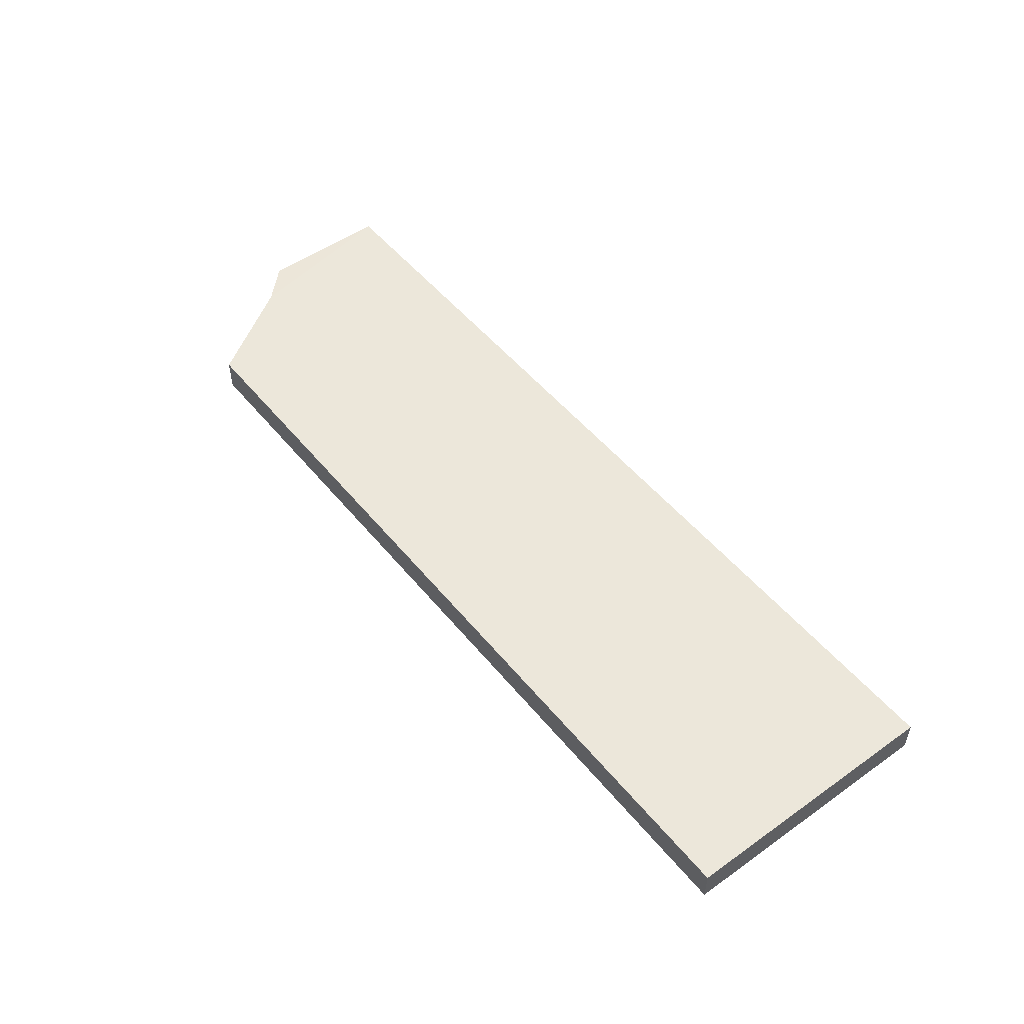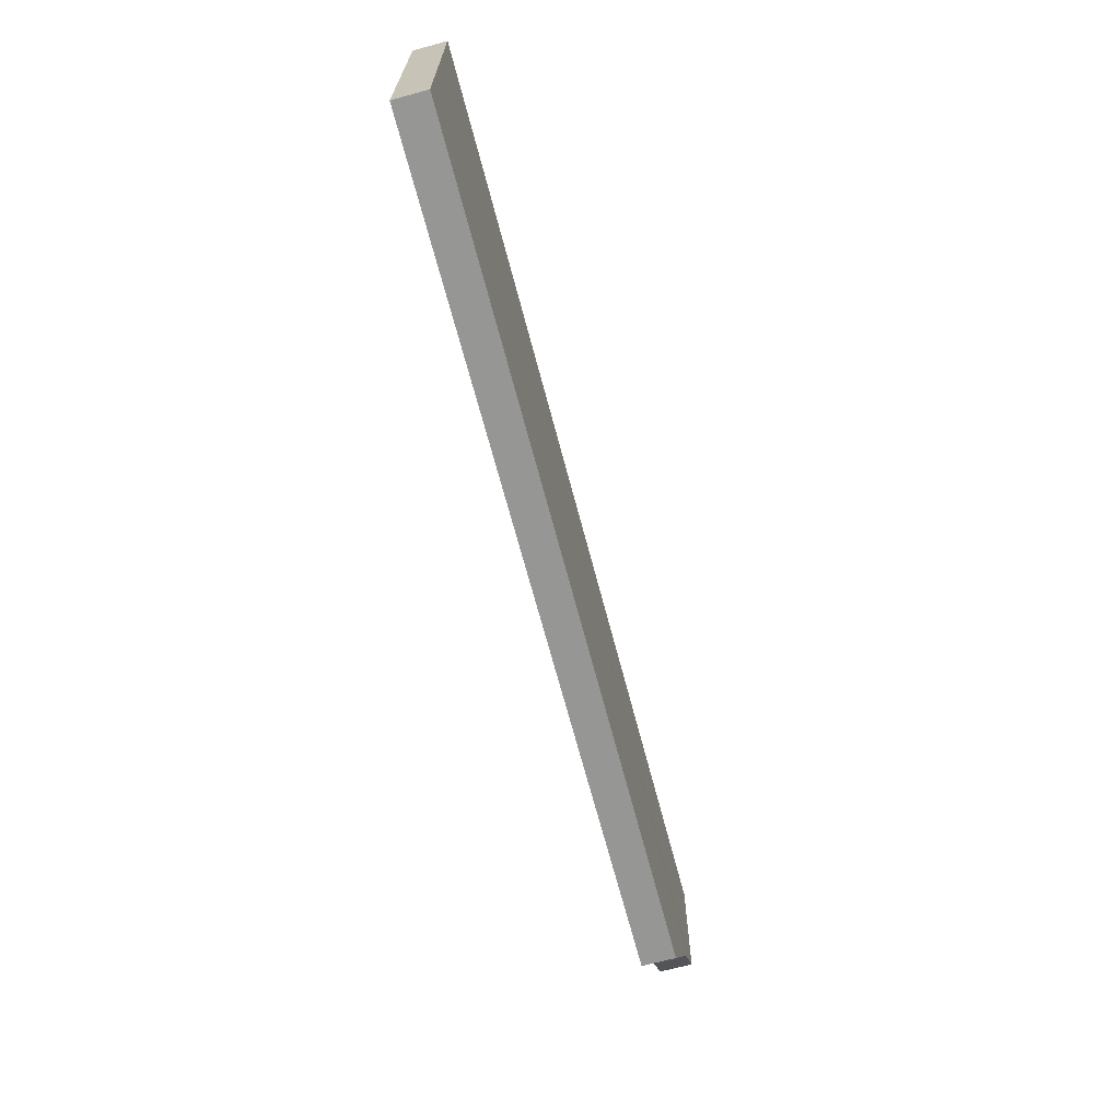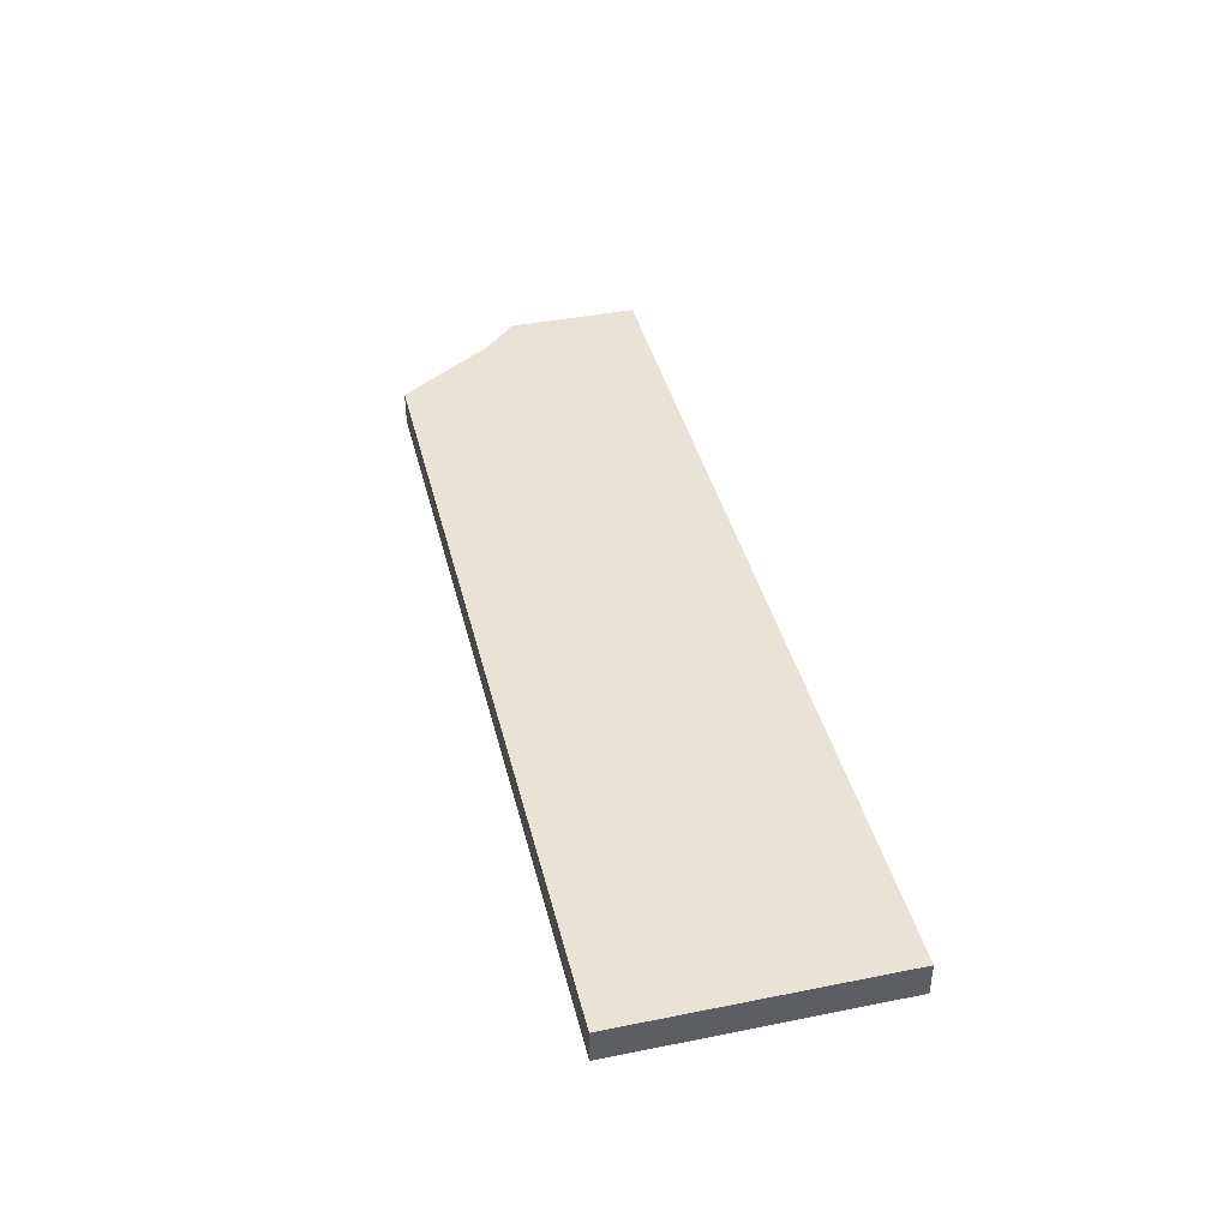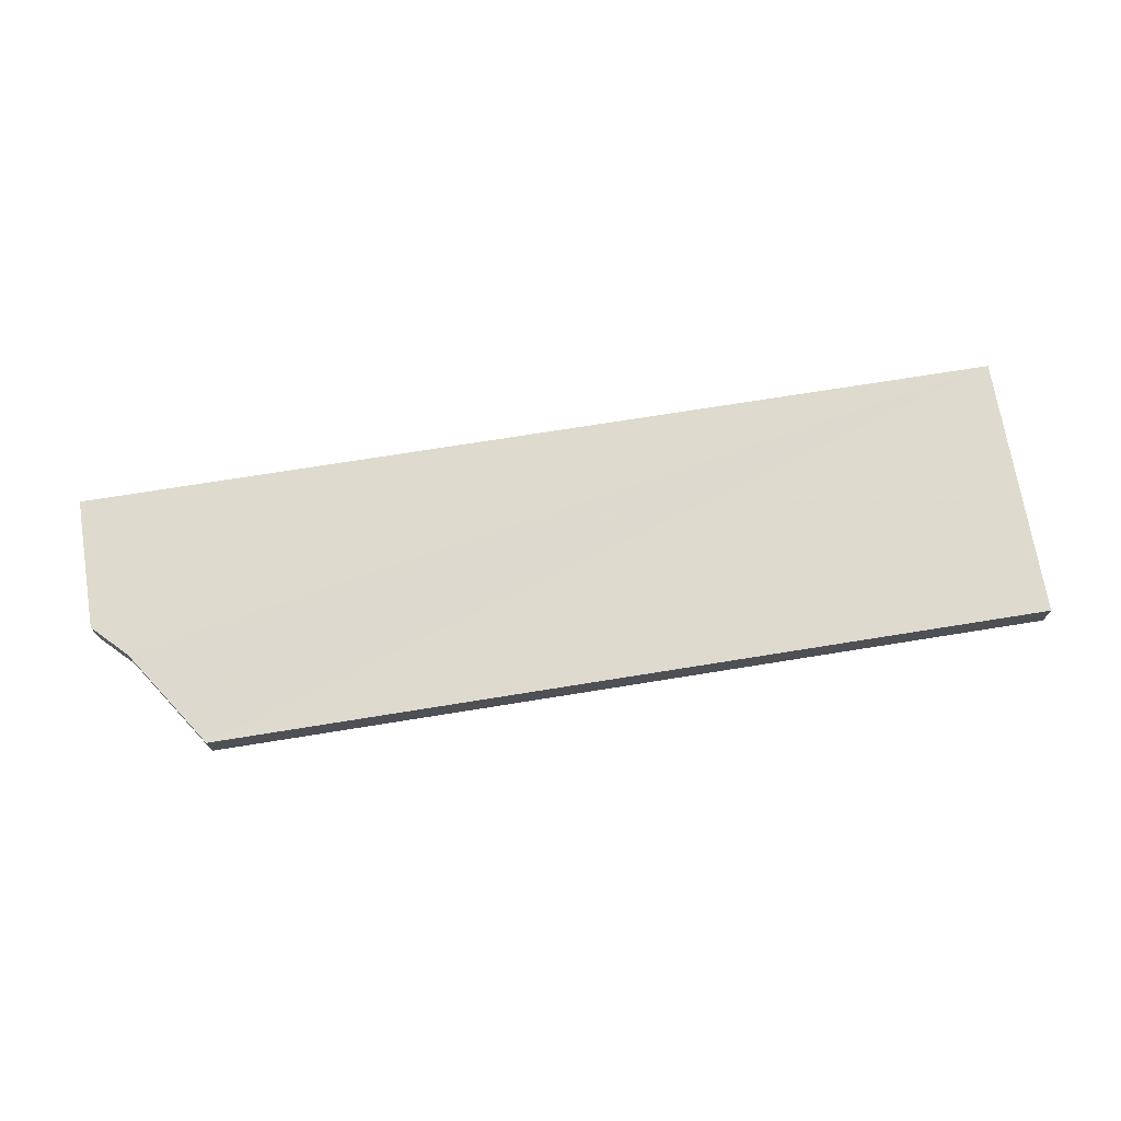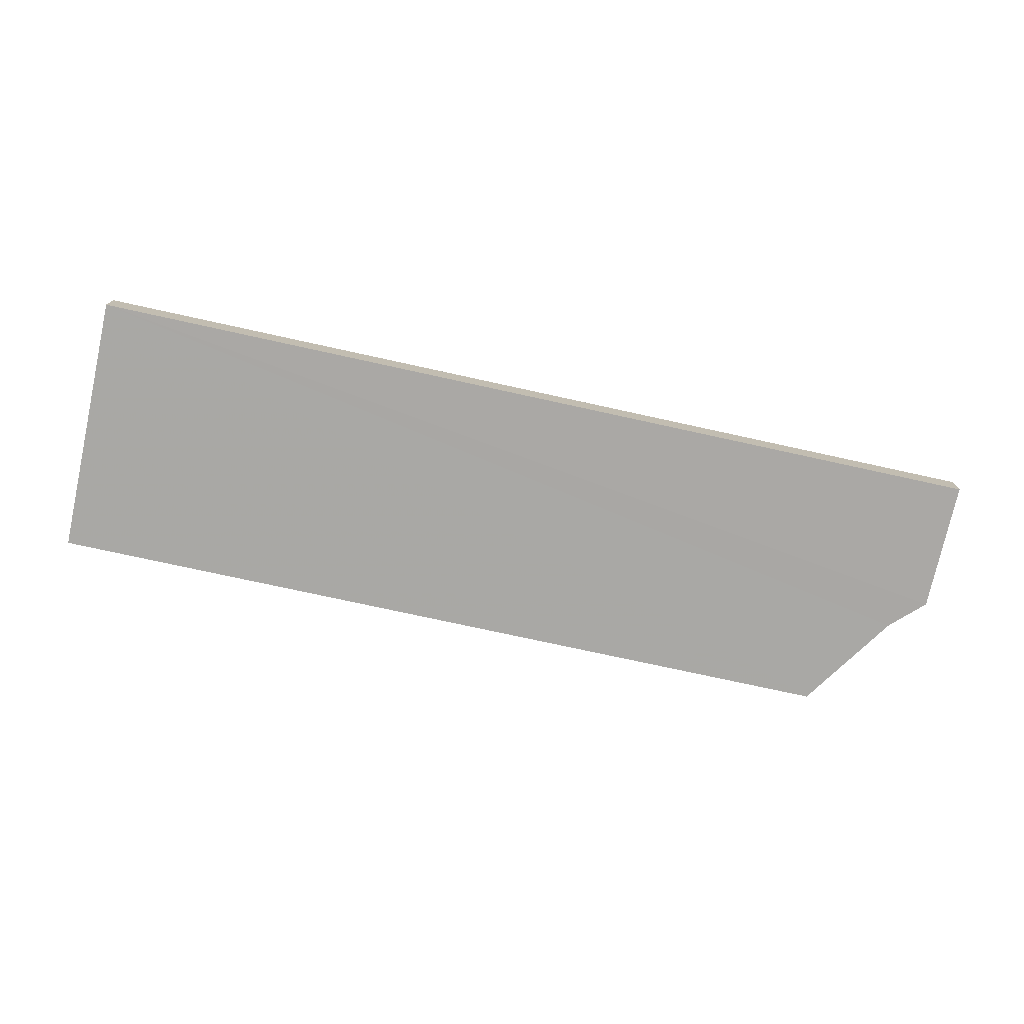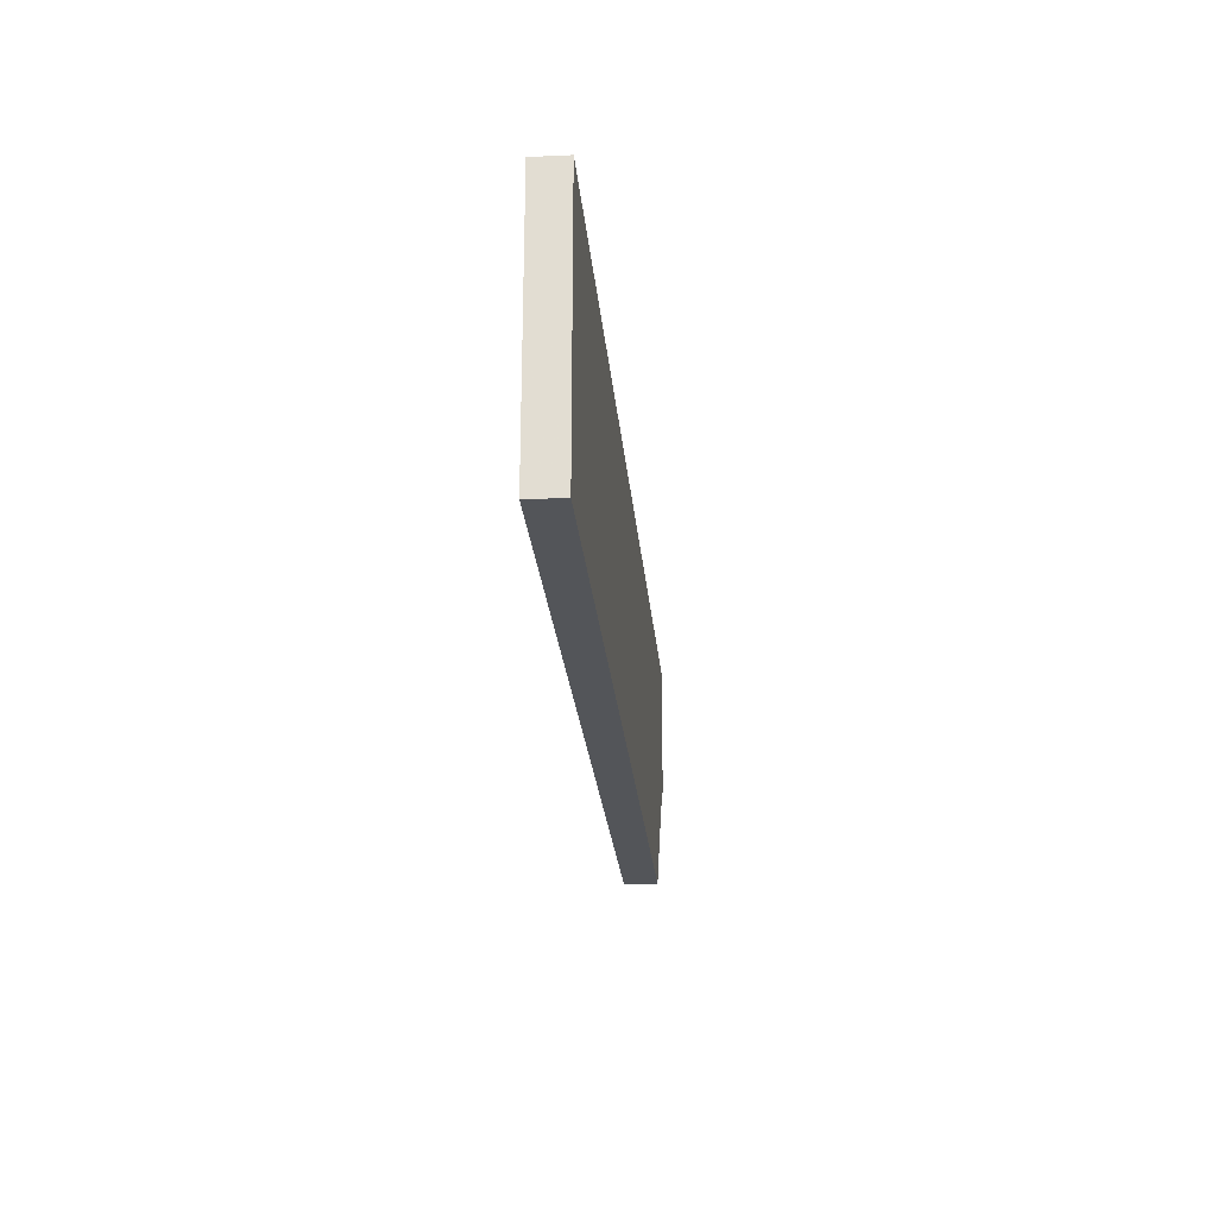
<metadata>
{"format":"obj","ext":"obj","renderer":"f3d","projection":"perspective","resolution":1024,"background":"white","views":[{"elev":50.5,"azim":52.3,"up":"+Z"},{"elev":-67.6,"azim":104.7,"up":"+Y"},{"elev":41.0,"azim":76.3,"up":"+Z"},{"elev":71.3,"azim":-9.2,"up":"+Z"},{"elev":-75.0,"azim":167.6,"up":"+Z"},{"elev":-24.4,"azim":95.0,"up":"+Y"}]}
</metadata>
<code>
o 4742
v 2211 1888 7.775
v 2211 1888 7.765
v 2211 1888 7.765
v 2211 1888 7.765
v 2211 1888 7.775
v 2211 1888 7.775
v 2211 1888 7.775
v 2211 1888 7.775
v 2211 1888 7.775
v 2211 1888 7.775
v 2211 1888 7.775
v 2211 1888 7.775
v 2211 1888 7.765
v 2211 1888 7.775
v 2211 1888 7.775
v 2211 1888 7.775
v 2211 1888 7.765
v 2211 1888 7.765
v 2211 1888 7.775
v 2211 1888 7.775
v 2211 1888 7.765
v 2211 1888 7.765
v 2211 1888 7.775
v 2211 1888 7.765
v 2211 1888 7.775
v 2211 1888 7.765
v 2211 1888 7.765
v 2211 1888 7.765
v 2211 1888 7.765
f 1 2 3
f 1 4 5
f 4 6 7
f 8 6 9
f 10 9 11
f 1 12 10
f 13 14 9
f 15 13 16
f 12 17 18
f 15 19 20
f 21 17 3
f 22 19 3
f 21 19 23
f 21 14 24
f 25 2 23
f 25 26 24
f 27 2 24
f 27 12 28
f 22 29 28
f 28 29 27

</code>
